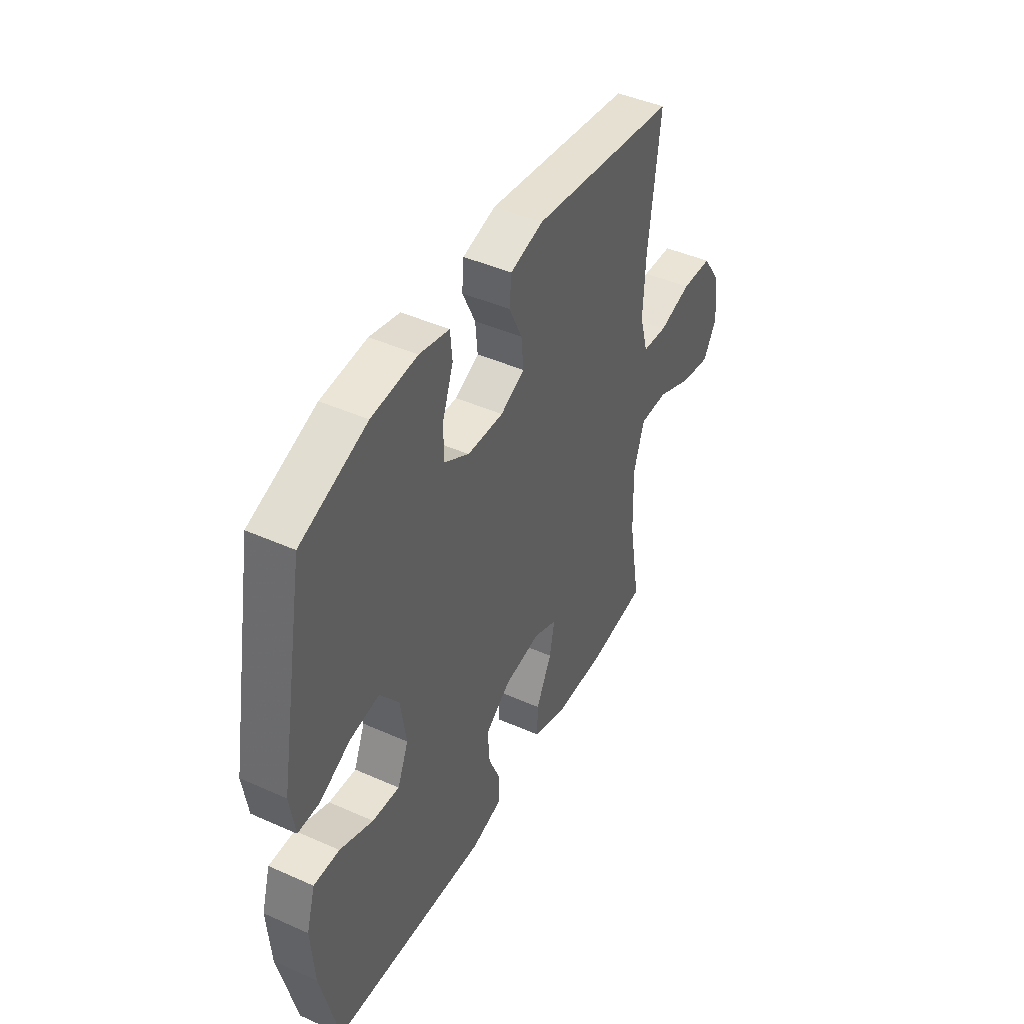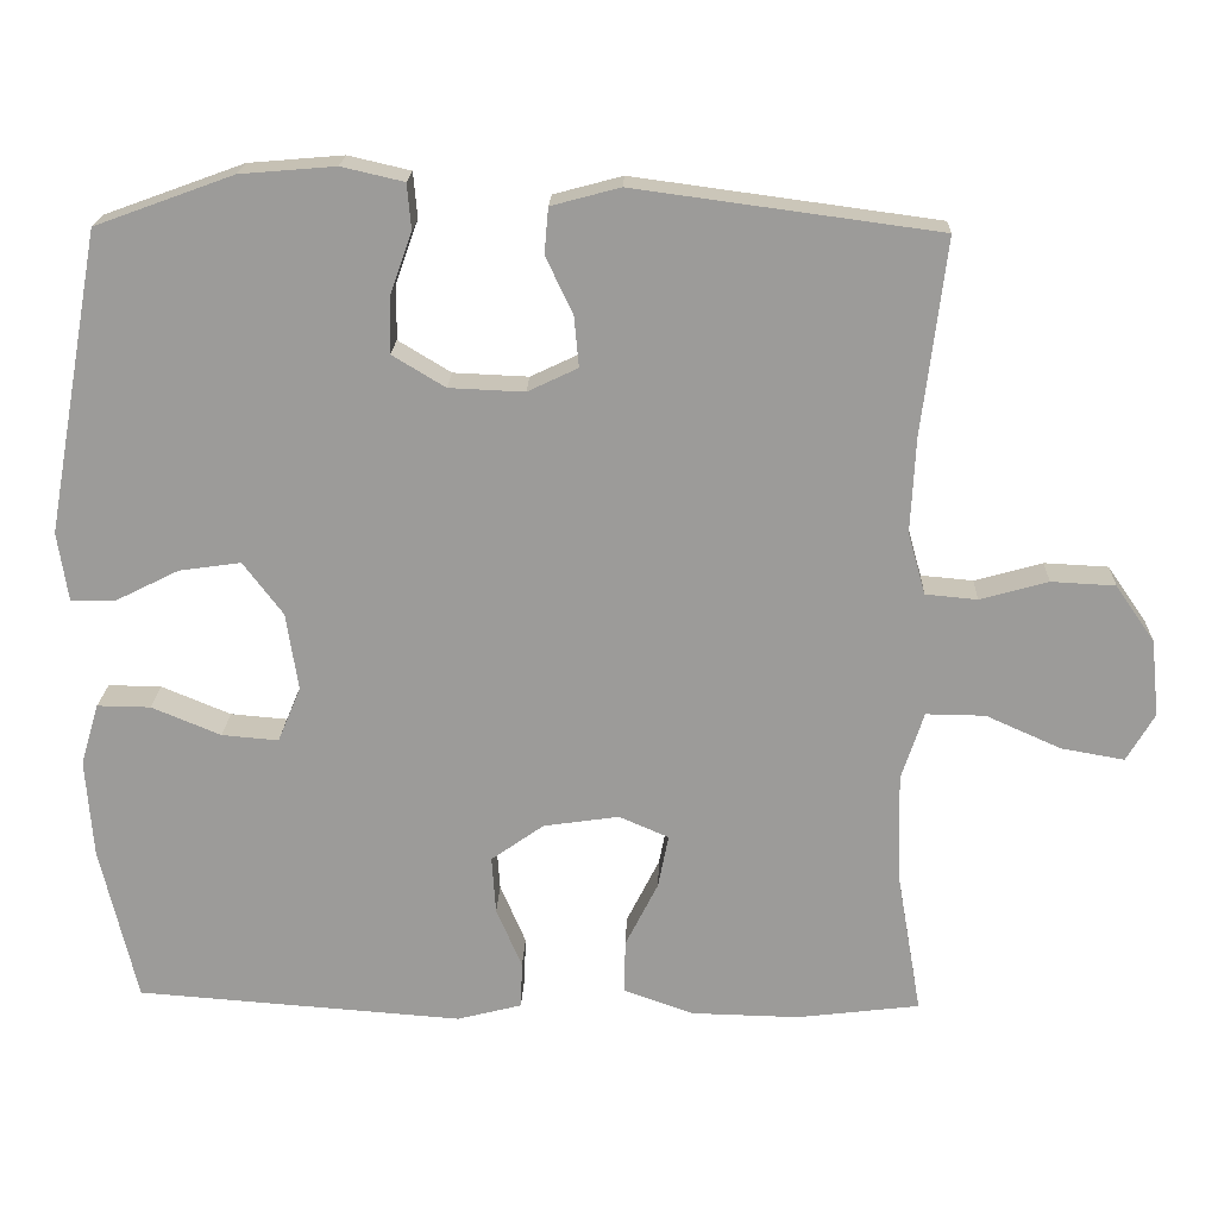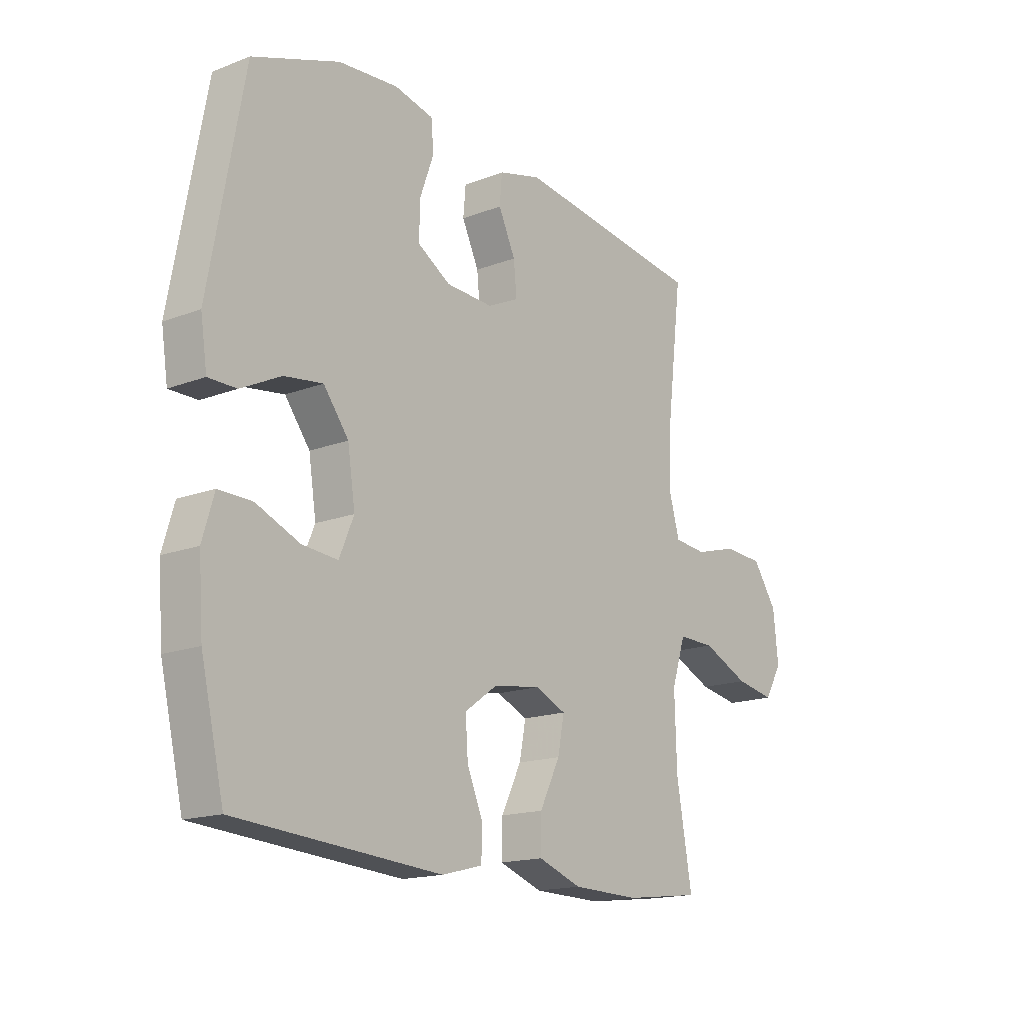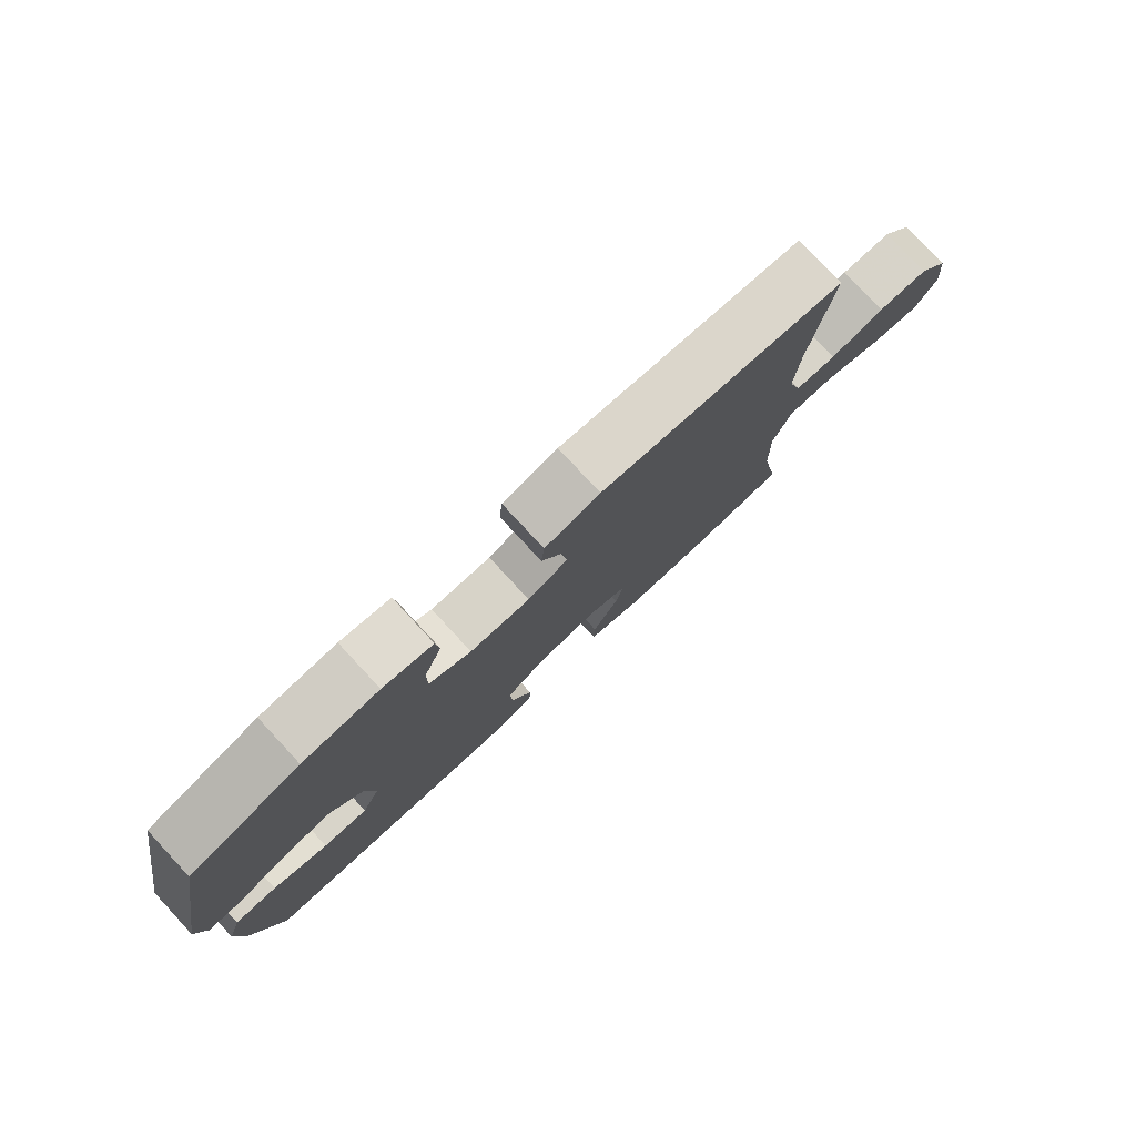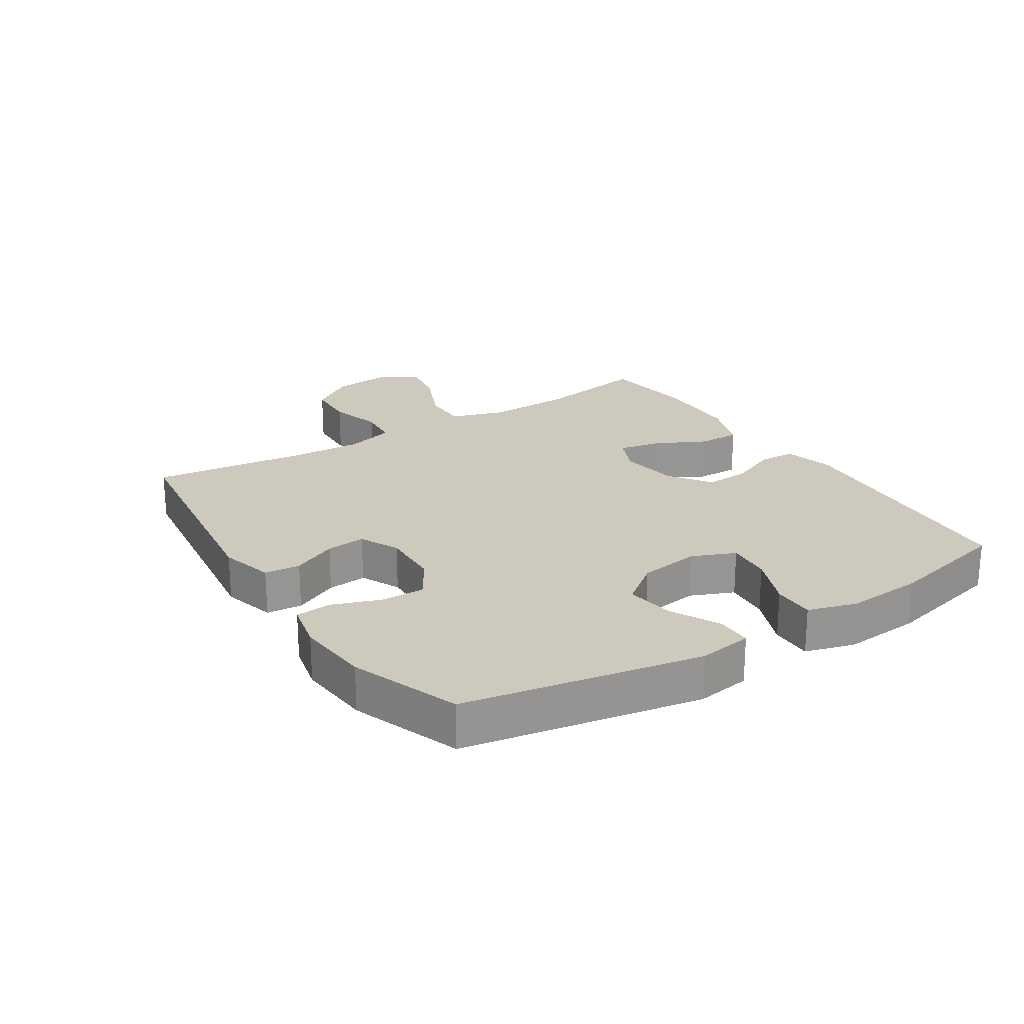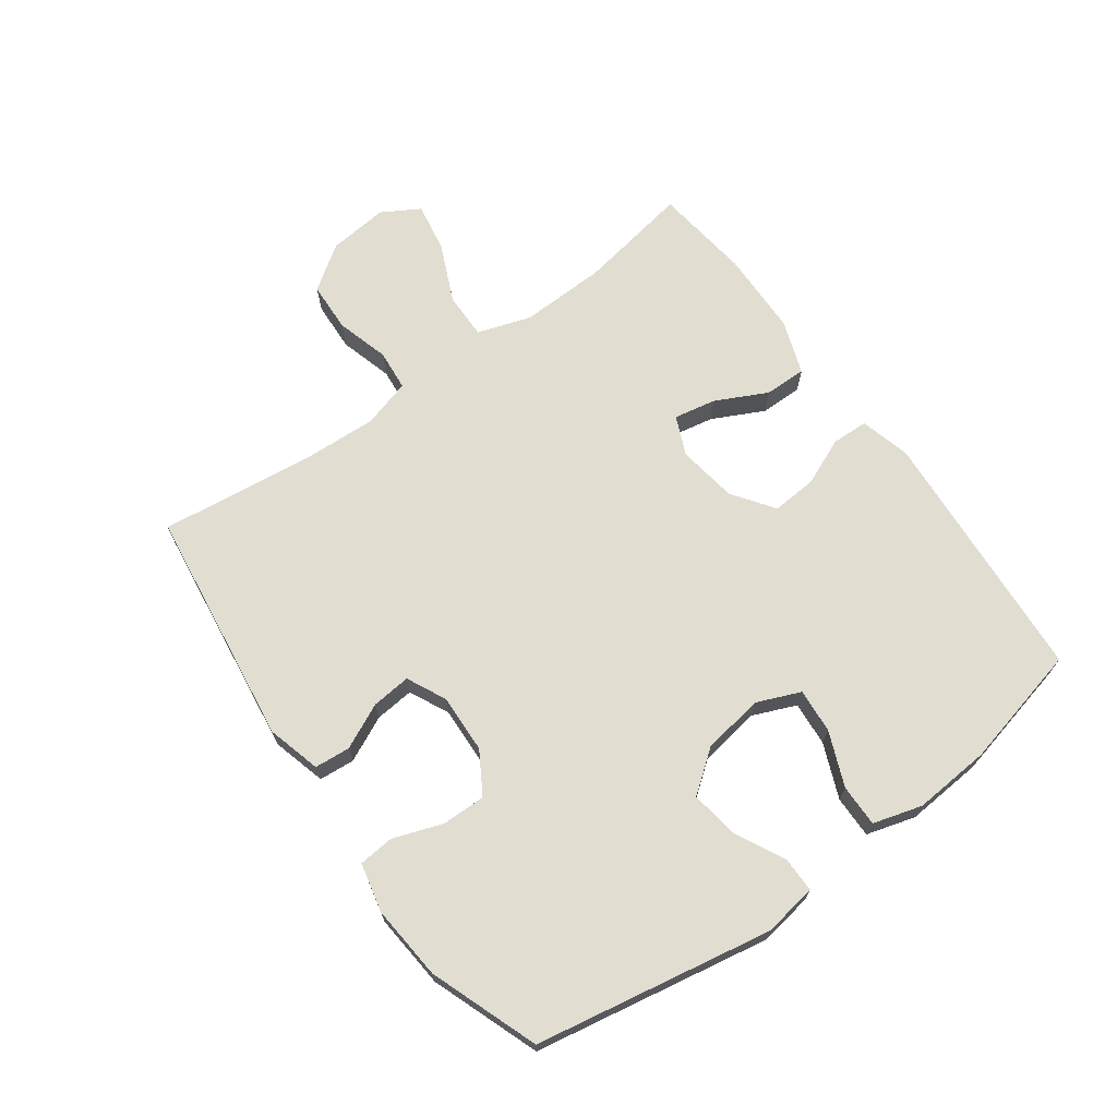
<metadata>
{"format":"obj","ext":"obj","renderer":"f3d","projection":"perspective","resolution":1024,"background":"white","views":[{"elev":44.4,"azim":117.5,"up":"+Z"},{"elev":19.8,"azim":-177.9,"up":"+Z"},{"elev":-16.4,"azim":128.1,"up":"+Z"},{"elev":79.4,"azim":137.1,"up":"+Z"},{"elev":22.7,"azim":57.3,"up":"+Y"},{"elev":68.9,"azim":54.0,"up":"+Y"}]}
</metadata>
<code>
v 0.5 0.07 0.5
v 0.569 0.07 0.123
v 0.556 0.07 0.037
v 0.5 0.07 0.037
v 0.42 0.07 0.077
v 0.343 0.07 0.088
v 0.293 0.07 0.022
v 0.278 0.07 -0.076
v 0.307 0.07 -0.145
v 0.378 0.07 -0.139
v 0.465 0.07 -0.103
v 0.532 0.07 -0.102
v 0.555 0.07 -0.18
v 0.546 0.07 -0.303
v 0.5 0.07 -0.5
v 0.09 0.07 -0.53
v 0.009 0.07 -0.509
v 0.007 0.07 -0.451
v 0.039 0.07 -0.375
v 0.044 0.07 -0.303
v -0.022 0.07 -0.256
v -0.117 0.07 -0.242
v -0.179 0.07 -0.269
v -0.166 0.07 -0.336
v -0.125 0.07 -0.418
v -0.124 0.07 -0.485
v -0.211 0.07 -0.516
v -0.346 0.07 -0.519
v -0.5 0.07 -0.5
v -0.469 0.07 -0.321
v -0.465 0.07 -0.184
v -0.493 0.07 -0.098
v -0.567 0.07 -0.099
v -0.661 0.07 -0.141
v -0.74 0.07 -0.155
v -0.775 0.07 -0.095
v -0.765 0.07 0.001
v -0.716 0.07 0.072
v -0.636 0.07 0.076
v -0.551 0.07 0.052
v -0.486 0.07 0.058
v -0.464 0.07 0.136
v -0.47 0.07 0.254
v -0.5 0.07 0.5
v -0.12 0.07 0.551
v -0.034 0.07 0.528
v -0.029 0.07 0.471
v -0.063 0.07 0.399
v -0.069 0.07 0.336
v -0.006 0.07 0.306
v 0.088 0.07 0.31
v 0.154 0.07 0.35
v 0.153 0.07 0.42
v 0.125 0.07 0.498
v 0.13 0.07 0.555
v 0.208 0.07 0.573
v 0.327 0.07 0.563
v 0.5 0 0.5
v 0.569 0 0.123
v 0.556 0 0.037
v 0.5 0 0.037
v 0.42 0 0.077
v 0.343 0 0.088
v 0.293 0 0.022
v 0.278 0 -0.076
v 0.307 0 -0.145
v 0.378 0 -0.139
v 0.465 0 -0.103
v 0.532 0 -0.102
v 0.555 0 -0.18
v 0.546 0 -0.303
v 0.5 0 -0.5
v 0.09 0 -0.53
v 0.009 0 -0.509
v 0.007 0 -0.451
v 0.039 0 -0.375
v 0.044 0 -0.303
v -0.022 0 -0.256
v -0.117 0 -0.242
v -0.179 0 -0.269
v -0.166 0 -0.336
v -0.125 0 -0.418
v -0.124 0 -0.485
v -0.211 0 -0.516
v -0.346 0 -0.519
v -0.5 0 -0.5
v -0.469 0 -0.321
v -0.465 0 -0.184
v -0.493 0 -0.098
v -0.567 0 -0.099
v -0.661 0 -0.141
v -0.74 0 -0.155
v -0.775 0 -0.095
v -0.765 0 0.001
v -0.716 0 0.072
v -0.636 0 0.076
v -0.551 0 0.052
v -0.486 0 0.058
v -0.464 0 0.136
v -0.47 0 0.254
v -0.5 0 0.5
v -0.12 0 0.551
v -0.034 0 0.528
v -0.029 0 0.471
v -0.063 0 0.399
v -0.069 0 0.336
v -0.006 0 0.306
v 0.088 0 0.31
v 0.154 0 0.35
v 0.153 0 0.42
v 0.125 0 0.498
v 0.13 0 0.555
v 0.208 0 0.573
v 0.327 0 0.563
f 53 54 55 56
f 52 53 56 57
f 45 46 47 48
f 43 44 45 48
f 42 43 48 49
f 41 42 49 50
f 37 38 39 40
f 37 40 41
f 36 37 41
f 33 34 35 36
f 32 33 36 41
f 31 32 41 50
f 27 28 29 30
f 24 25 26 27
f 23 24 27 30
f 22 23 30 31
f 16 17 18 19
f 16 19 20
f 15 16 20
f 14 15 20 21
f 10 11 12 13
f 9 10 13 14
f 2 3 4 5
f 2 5 6
f 52 57 1 2
f 51 52 2 6
f 50 51 6 7
f 31 50 7 8
f 22 31 8 9
f 9 14 21 22
f 113 112 111 110
f 114 113 110 109
f 105 104 103 102
f 105 102 101 100
f 106 105 100 99
f 107 106 99 98
f 97 96 95 94
f 98 97 94
f 98 94 93
f 93 92 91 90
f 98 93 90 89
f 107 98 89 88
f 87 86 85 84
f 84 83 82 81
f 87 84 81 80
f 88 87 80 79
f 76 75 74 73
f 77 76 73
f 77 73 72
f 78 77 72 71
f 70 69 68 67
f 71 70 67 66
f 62 61 60 59
f 63 62 59
f 59 58 114 109
f 63 59 109 108
f 64 63 108 107
f 65 64 107 88
f 66 65 88 79
f 79 78 71 66
f 1 58 59 2
f 2 59 60 3
f 3 60 61 4
f 4 61 62 5
f 5 62 63 6
f 6 63 64 7
f 7 64 65 8
f 8 65 66 9
f 9 66 67 10
f 10 67 68 11
f 11 68 69 12
f 12 69 70 13
f 13 70 71 14
f 14 71 72 15
f 15 72 73 16
f 16 73 74 17
f 17 74 75 18
f 18 75 76 19
f 19 76 77 20
f 20 77 78 21
f 21 78 79 22
f 22 79 80 23
f 23 80 81 24
f 24 81 82 25
f 25 82 83 26
f 26 83 84 27
f 27 84 85 28
f 28 85 86 29
f 29 86 87 30
f 30 87 88 31
f 31 88 89 32
f 32 89 90 33
f 33 90 91 34
f 34 91 92 35
f 35 92 93 36
f 36 93 94 37
f 37 94 95 38
f 38 95 96 39
f 39 96 97 40
f 40 97 98 41
f 41 98 99 42
f 42 99 100 43
f 43 100 101 44
f 44 101 102 45
f 45 102 103 46
f 46 103 104 47
f 47 104 105 48
f 48 105 106 49
f 49 106 107 50
f 50 107 108 51
f 51 108 109 52
f 52 109 110 53
f 53 110 111 54
f 54 111 112 55
f 55 112 113 56
f 56 113 114 57
f 57 114 58 1

</code>
